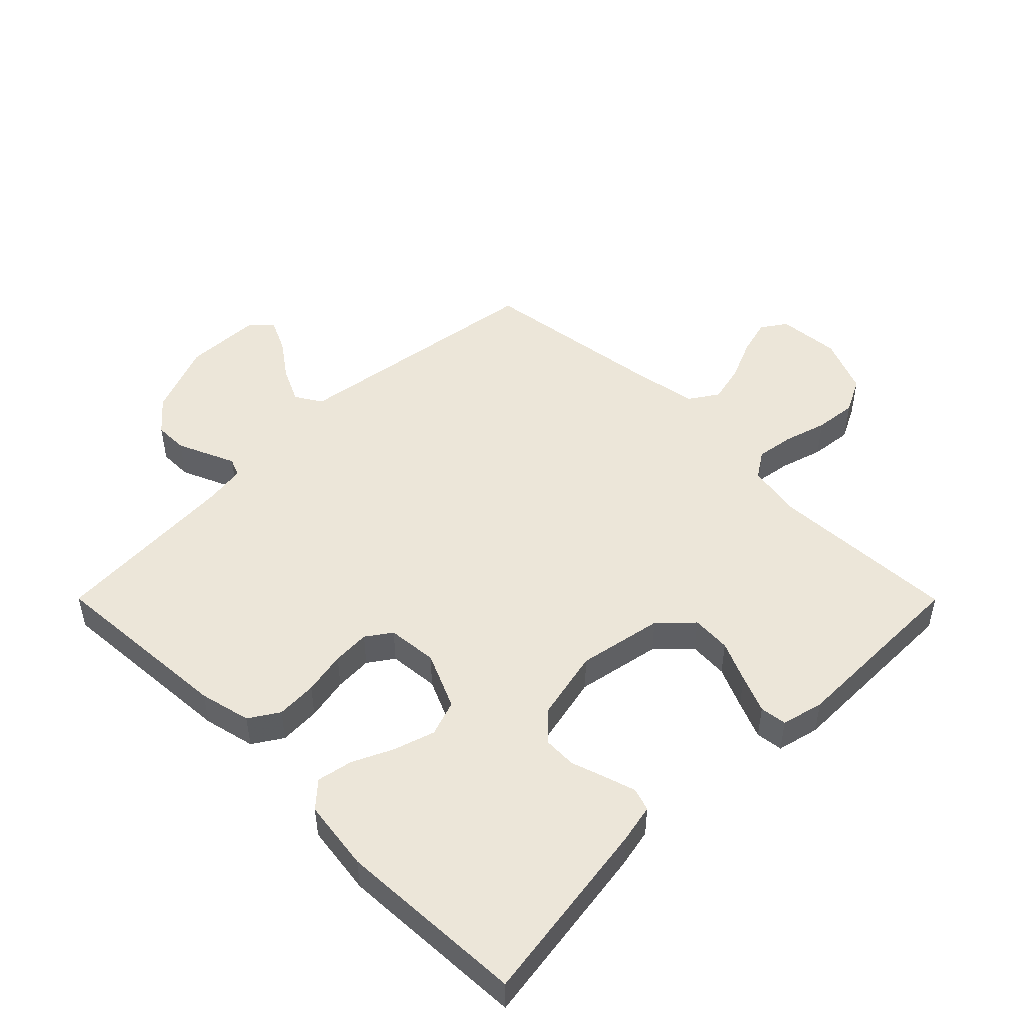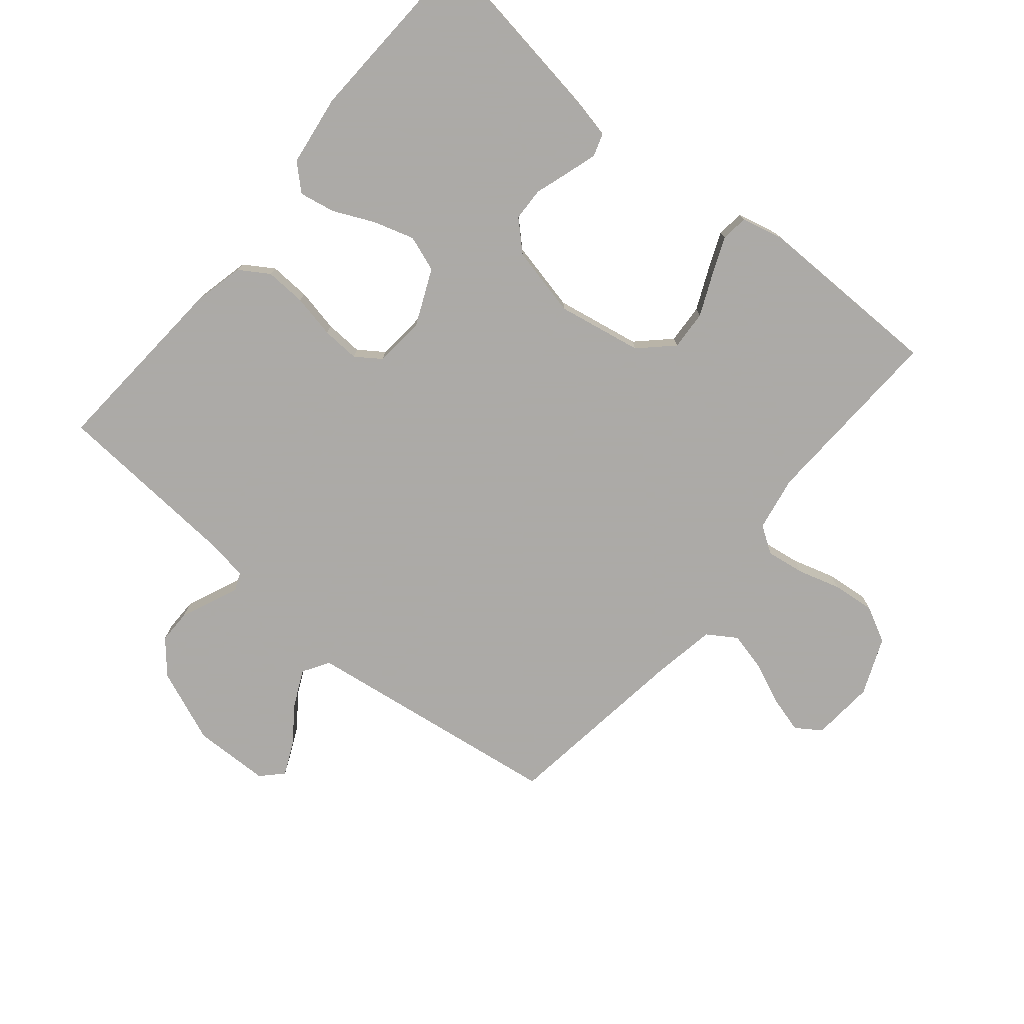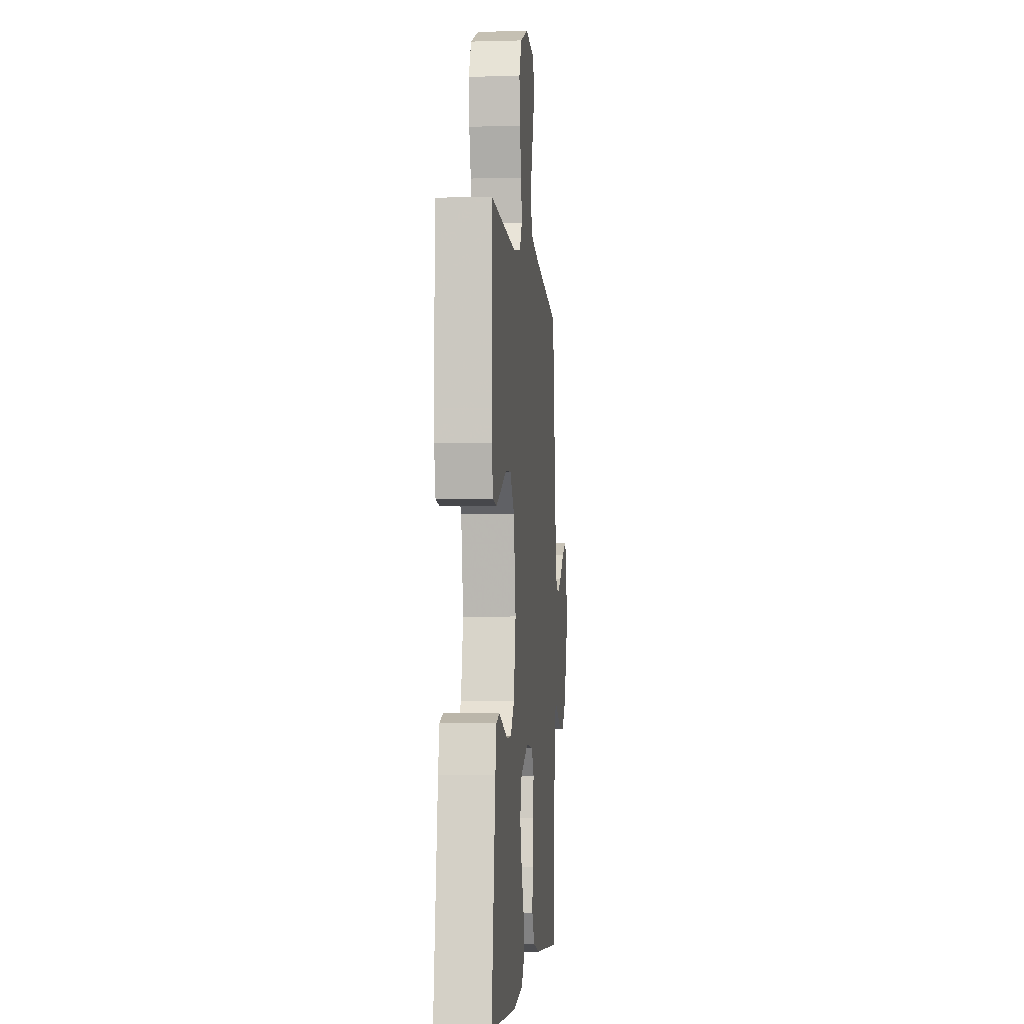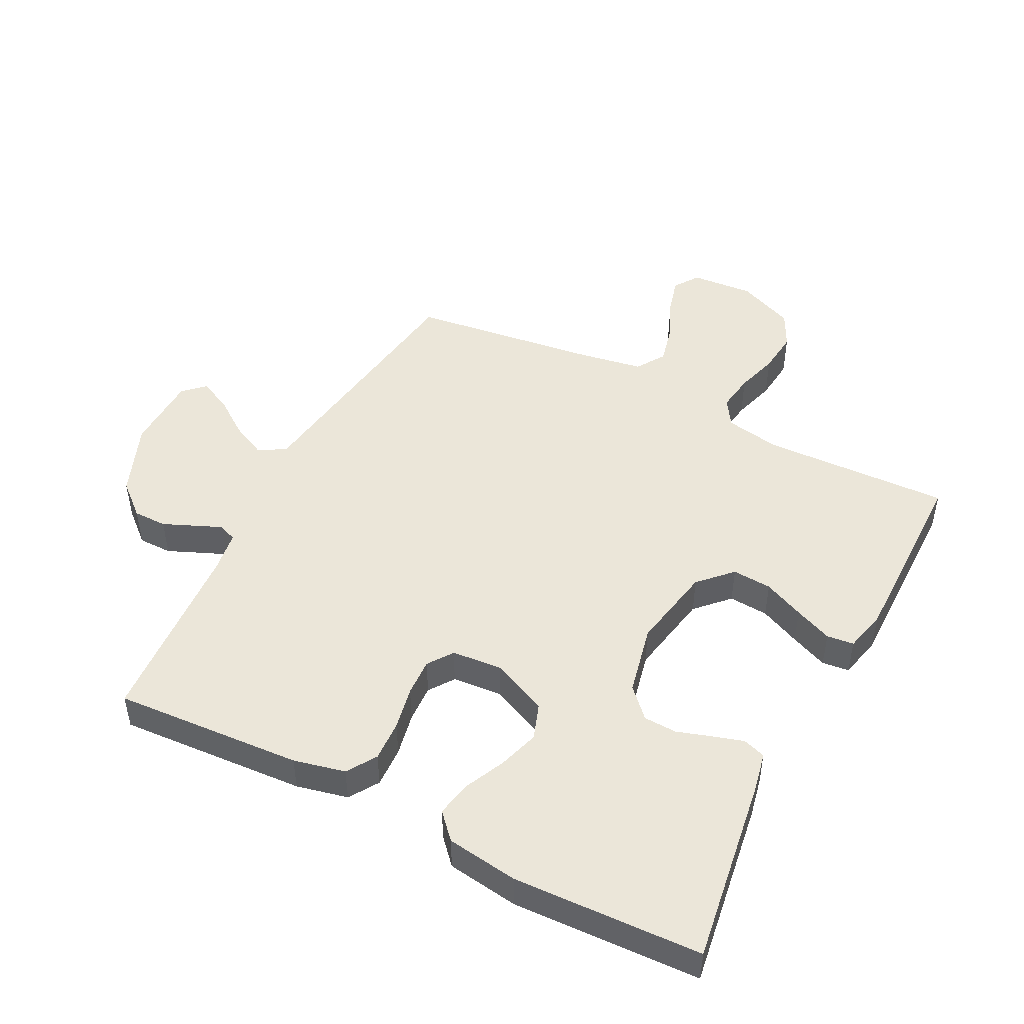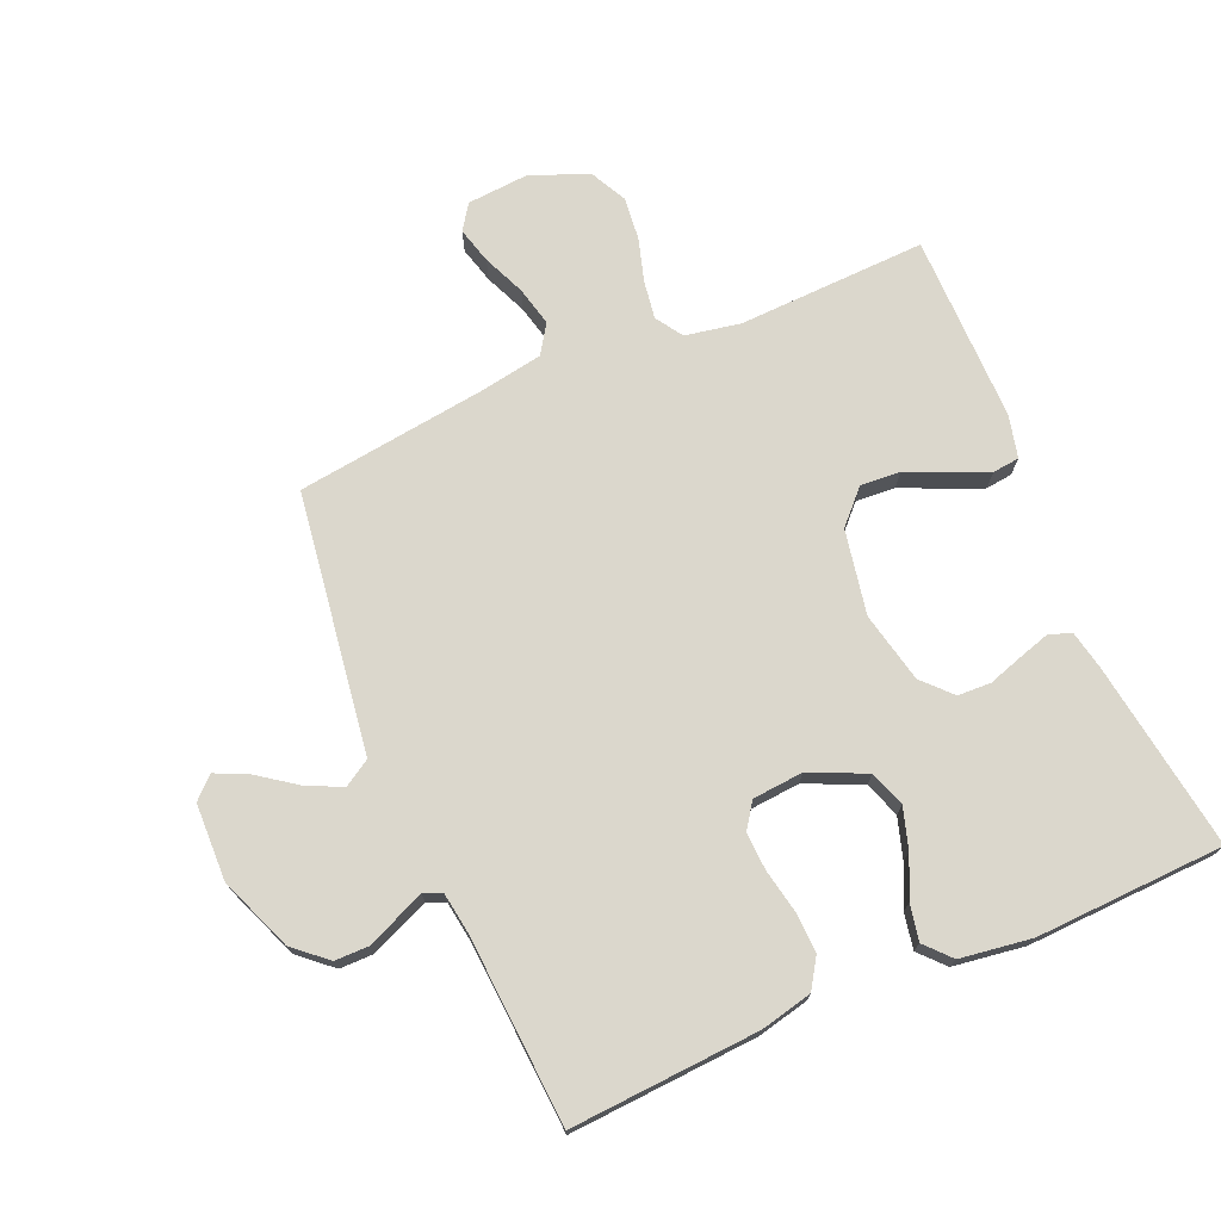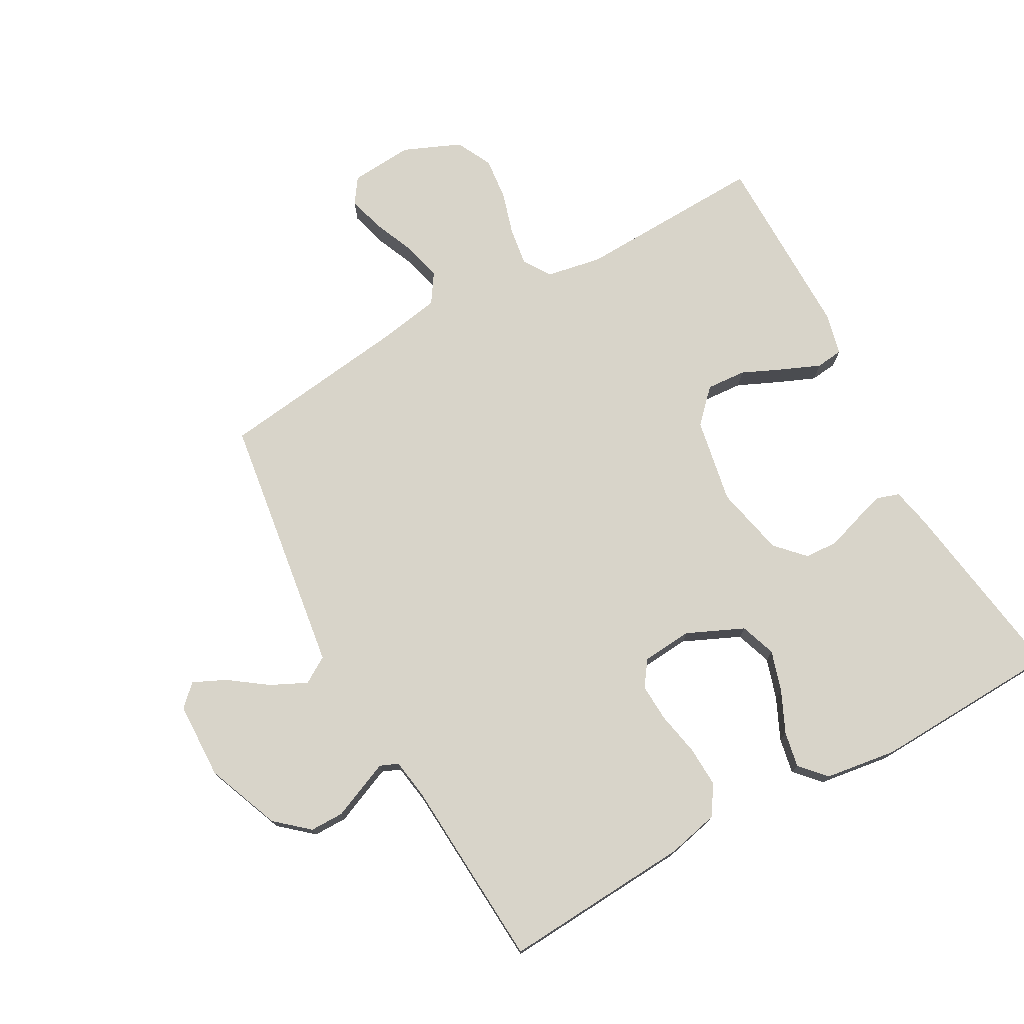
<metadata>
{"format":"obj","ext":"obj","renderer":"f3d","projection":"perspective","resolution":1024,"background":"white","views":[{"elev":48.6,"azim":-134.9,"up":"+Y"},{"elev":-76.0,"azim":-129.8,"up":"+Y"},{"elev":-4.1,"azim":-84.8,"up":"+Z"},{"elev":47.9,"azim":-152.7,"up":"+Y"},{"elev":73.1,"azim":156.9,"up":"+Y"},{"elev":75.0,"azim":151.2,"up":"+Y"}]}
</metadata>
<code>
v 0.5 0.07 0.5
v 0.542 0.07 0.2
v 0.558 0.07 0.086
v 0.6 0.07 0.06
v 0.657 0.07 0.087
v 0.717 0.07 0.13
v 0.769 0.07 0.154
v 0.802 0.07 0.122
v 0.805 0.07 0
v 0.758 0.07 -0.117
v 0.706 0.07 -0.162
v 0.652 0.07 -0.162
v 0.601 0.07 -0.14
v 0.559 0.07 -0.122
v 0.53 0.07 -0.134
v 0.52 0.07 -0.2
v 0.5 0.07 -0.5
v 0.2 0.07 -0.48
v 0.118 0.07 -0.461
v 0.088 0.07 -0.414
v 0.091 0.07 -0.349
v 0.105 0.07 -0.28
v 0.108 0.07 -0.22
v 0.08 0.07 -0.18
v 0 0.07 -0.173
v -0.09 0.07 -0.213
v -0.11 0.07 -0.27
v -0.09 0.07 -0.335
v -0.06 0.07 -0.4
v -0.049 0.07 -0.457
v -0.086 0.07 -0.497
v -0.2 0.07 -0.513
v -0.5 0.07 -0.5
v -0.455 0.07 -0.2
v -0.442 0.07 -0.138
v -0.406 0.07 -0.126
v -0.357 0.07 -0.141
v -0.302 0.07 -0.159
v -0.249 0.07 -0.157
v -0.206 0.07 -0.112
v -0.181 0.07 0
v -0.206 0.07 0.135
v -0.255 0.07 0.186
v -0.318 0.07 0.182
v -0.383 0.07 0.153
v -0.443 0.07 0.128
v -0.486 0.07 0.133
v -0.502 0.07 0.2
v -0.5 0.07 0.5
v -0.2 0.07 0.488
v -0.112 0.07 0.504
v -0.084 0.07 0.547
v -0.093 0.07 0.608
v -0.113 0.07 0.676
v -0.12 0.07 0.744
v -0.091 0.07 0.801
v 0 0.07 0.839
v 0.1 0.07 0.831
v 0.127 0.07 0.791
v 0.111 0.07 0.733
v 0.082 0.07 0.666
v 0.067 0.07 0.604
v 0.097 0.07 0.558
v 0.2 0.07 0.54
v 0.5 0 0.5
v 0.542 0 0.2
v 0.558 0 0.086
v 0.6 0 0.06
v 0.657 0 0.087
v 0.717 0 0.13
v 0.769 0 0.154
v 0.802 0 0.122
v 0.805 0 0
v 0.758 0 -0.117
v 0.706 0 -0.162
v 0.652 0 -0.162
v 0.601 0 -0.14
v 0.559 0 -0.122
v 0.53 0 -0.134
v 0.52 0 -0.2
v 0.5 0 -0.5
v 0.2 0 -0.48
v 0.118 0 -0.461
v 0.088 0 -0.414
v 0.091 0 -0.349
v 0.105 0 -0.28
v 0.108 0 -0.22
v 0.08 0 -0.18
v 0 0 -0.173
v -0.09 0 -0.213
v -0.11 0 -0.27
v -0.09 0 -0.335
v -0.06 0 -0.4
v -0.049 0 -0.457
v -0.086 0 -0.497
v -0.2 0 -0.513
v -0.5 0 -0.5
v -0.455 0 -0.2
v -0.442 0 -0.138
v -0.406 0 -0.126
v -0.357 0 -0.141
v -0.302 0 -0.159
v -0.249 0 -0.157
v -0.206 0 -0.112
v -0.181 0 0
v -0.206 0 0.135
v -0.255 0 0.186
v -0.318 0 0.182
v -0.383 0 0.153
v -0.443 0 0.128
v -0.486 0 0.133
v -0.502 0 0.2
v -0.5 0 0.5
v -0.2 0 0.488
v -0.112 0 0.504
v -0.084 0 0.547
v -0.093 0 0.608
v -0.113 0 0.676
v -0.12 0 0.744
v -0.091 0 0.801
v 0 0 0.839
v 0.1 0 0.831
v 0.127 0 0.791
v 0.111 0 0.733
v 0.082 0 0.666
v 0.067 0 0.604
v 0.097 0 0.558
v 0.2 0 0.54
f 59 60 61
f 58 59 61
f 57 58 61
f 56 57 61
f 55 56 61
f 54 55 61
f 53 54 61
f 52 53 61 62
f 51 52 62 63
f 48 49 50
f 47 48 50
f 46 47 50
f 45 46 50
f 44 45 50
f 43 44 50 51
f 51 63 64
f 43 51 64
f 42 43 64
f 36 37 38
f 35 36 38
f 34 35 38
f 33 34 38
f 32 33 38
f 31 32 38
f 30 31 38
f 29 30 38
f 28 29 38
f 27 28 38 39
f 26 27 39 40
f 20 21 22
f 19 20 22
f 18 19 22
f 17 18 22
f 16 17 22
f 15 16 22 23
f 14 15 23 24
f 11 12 13
f 10 11 13
f 9 10 13
f 8 9 13
f 7 8 13
f 6 7 13
f 5 6 13
f 4 5 13 14
f 14 24 25
f 4 14 25
f 3 4 25
f 64 1 2
f 42 64 2
f 41 42 2
f 26 40 41
f 25 26 41
f 3 25 41
f 2 3 41
f 125 124 123
f 125 123 122
f 125 122 121
f 125 121 120
f 125 120 119
f 125 119 118
f 125 118 117
f 126 125 117 116
f 127 126 116 115
f 114 113 112
f 114 112 111
f 114 111 110
f 114 110 109
f 114 109 108
f 115 114 108 107
f 128 127 115
f 128 115 107
f 128 107 106
f 102 101 100
f 102 100 99
f 102 99 98
f 102 98 97
f 102 97 96
f 102 96 95
f 102 95 94
f 102 94 93
f 102 93 92
f 103 102 92 91
f 104 103 91 90
f 86 85 84
f 86 84 83
f 86 83 82
f 86 82 81
f 86 81 80
f 87 86 80 79
f 88 87 79 78
f 77 76 75
f 77 75 74
f 77 74 73
f 77 73 72
f 77 72 71
f 77 71 70
f 77 70 69
f 78 77 69 68
f 89 88 78
f 89 78 68
f 89 68 67
f 66 65 128
f 66 128 106
f 66 106 105
f 105 104 90
f 105 90 89
f 105 89 67
f 105 67 66
f 1 65 66 2
f 2 66 67 3
f 3 67 68 4
f 4 68 69 5
f 5 69 70 6
f 6 70 71 7
f 7 71 72 8
f 8 72 73 9
f 9 73 74 10
f 10 74 75 11
f 11 75 76 12
f 12 76 77 13
f 13 77 78 14
f 14 78 79 15
f 15 79 80 16
f 16 80 81 17
f 17 81 82 18
f 18 82 83 19
f 19 83 84 20
f 20 84 85 21
f 21 85 86 22
f 22 86 87 23
f 23 87 88 24
f 24 88 89 25
f 25 89 90 26
f 26 90 91 27
f 27 91 92 28
f 28 92 93 29
f 29 93 94 30
f 30 94 95 31
f 31 95 96 32
f 32 96 97 33
f 33 97 98 34
f 34 98 99 35
f 35 99 100 36
f 36 100 101 37
f 37 101 102 38
f 38 102 103 39
f 39 103 104 40
f 40 104 105 41
f 41 105 106 42
f 42 106 107 43
f 43 107 108 44
f 44 108 109 45
f 45 109 110 46
f 46 110 111 47
f 47 111 112 48
f 48 112 113 49
f 49 113 114 50
f 50 114 115 51
f 51 115 116 52
f 52 116 117 53
f 53 117 118 54
f 54 118 119 55
f 55 119 120 56
f 56 120 121 57
f 57 121 122 58
f 58 122 123 59
f 59 123 124 60
f 60 124 125 61
f 61 125 126 62
f 62 126 127 63
f 63 127 128 64
f 64 128 65 1

</code>
